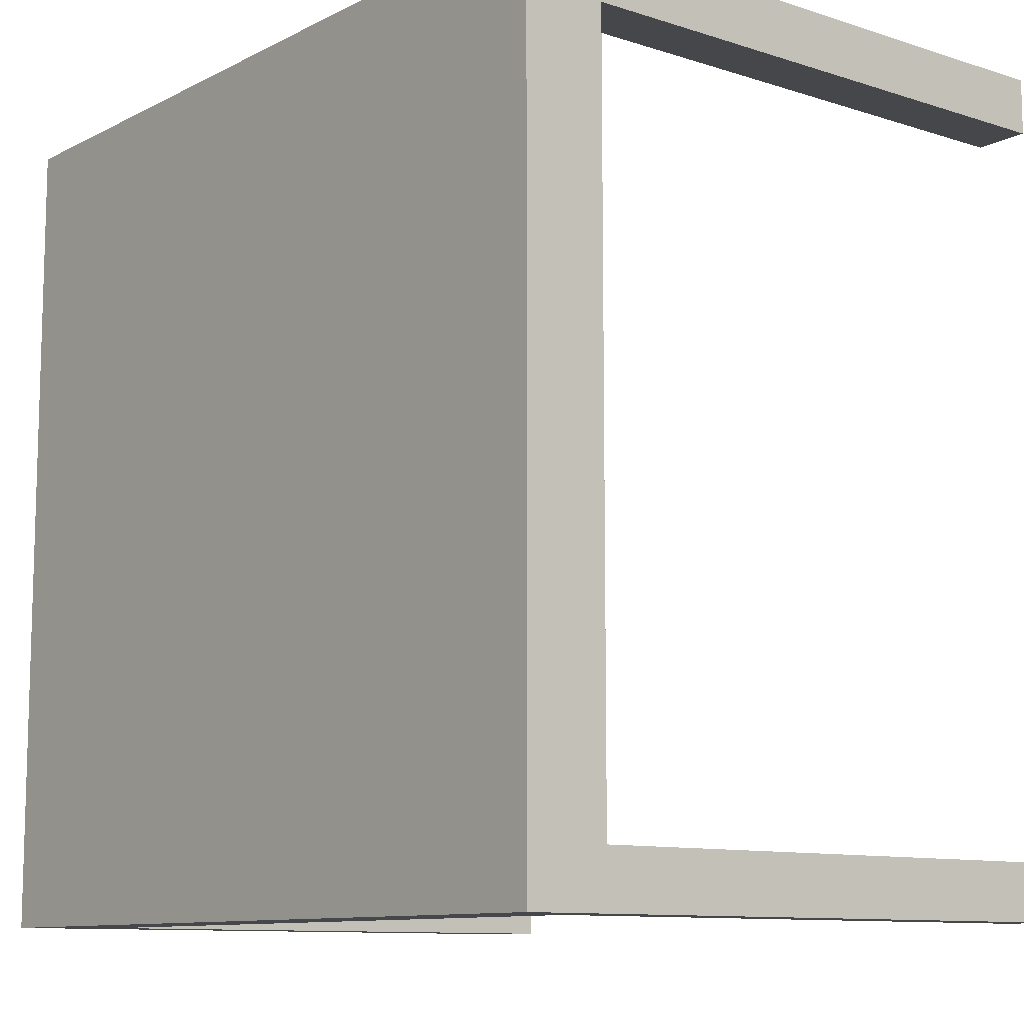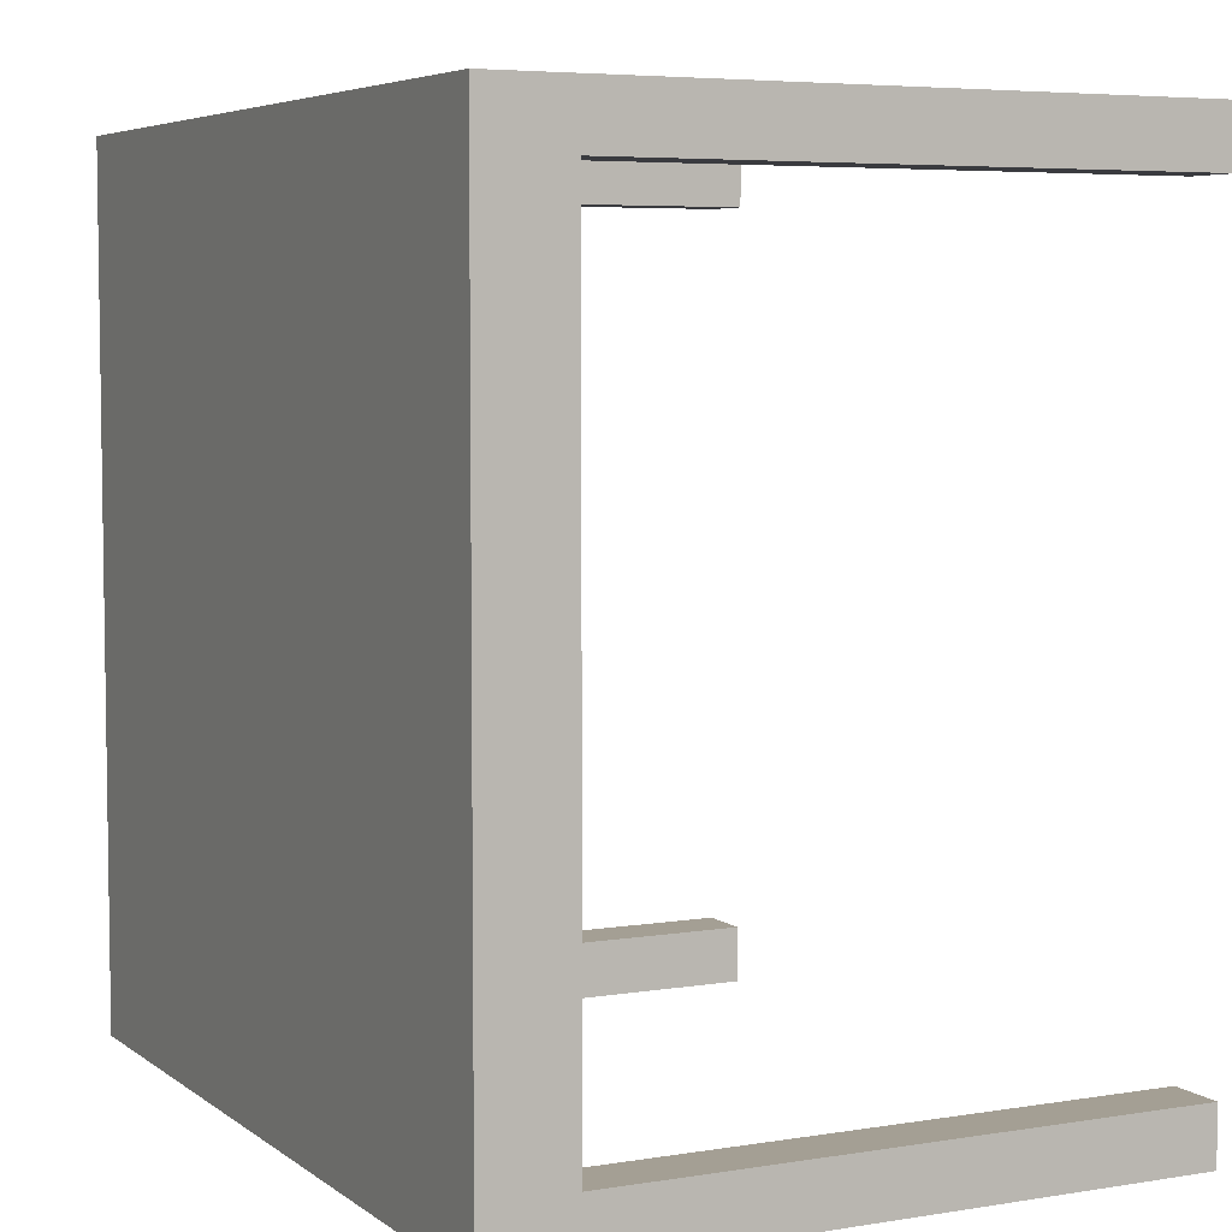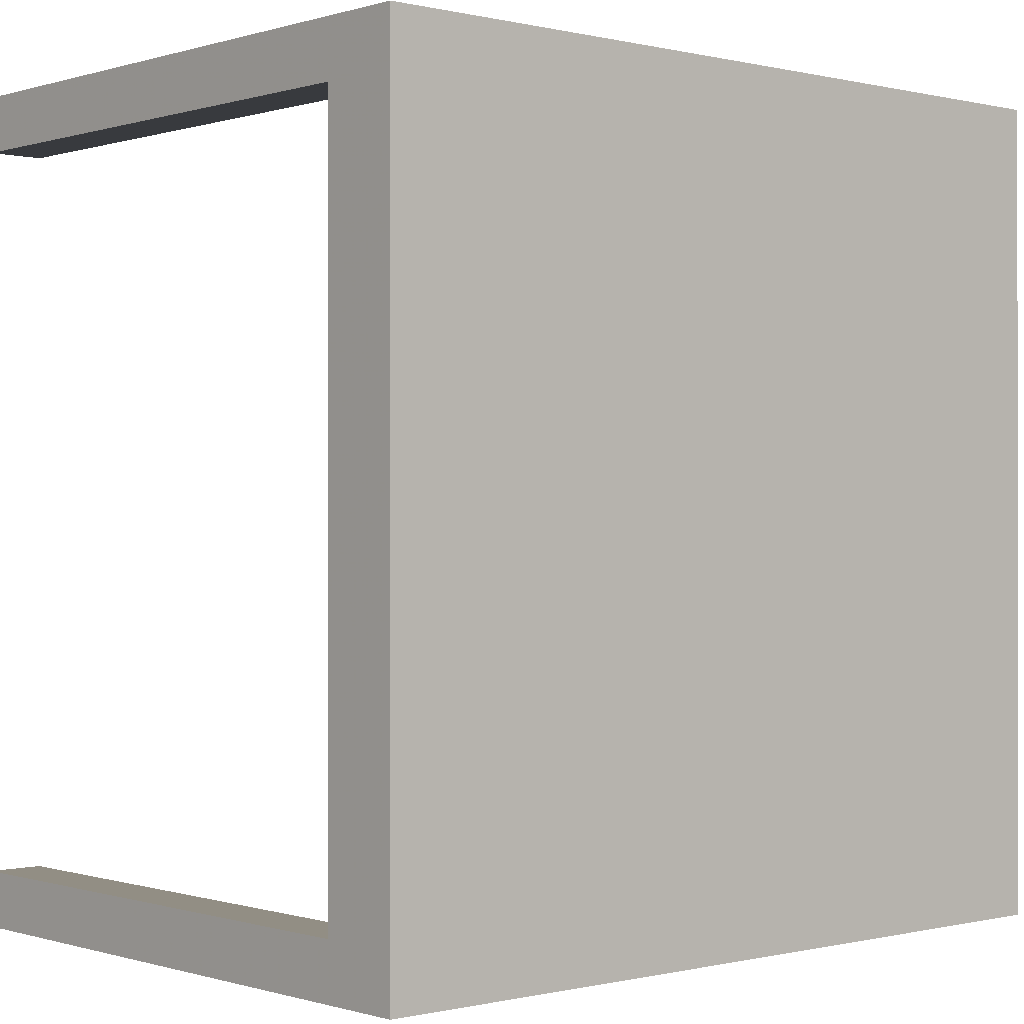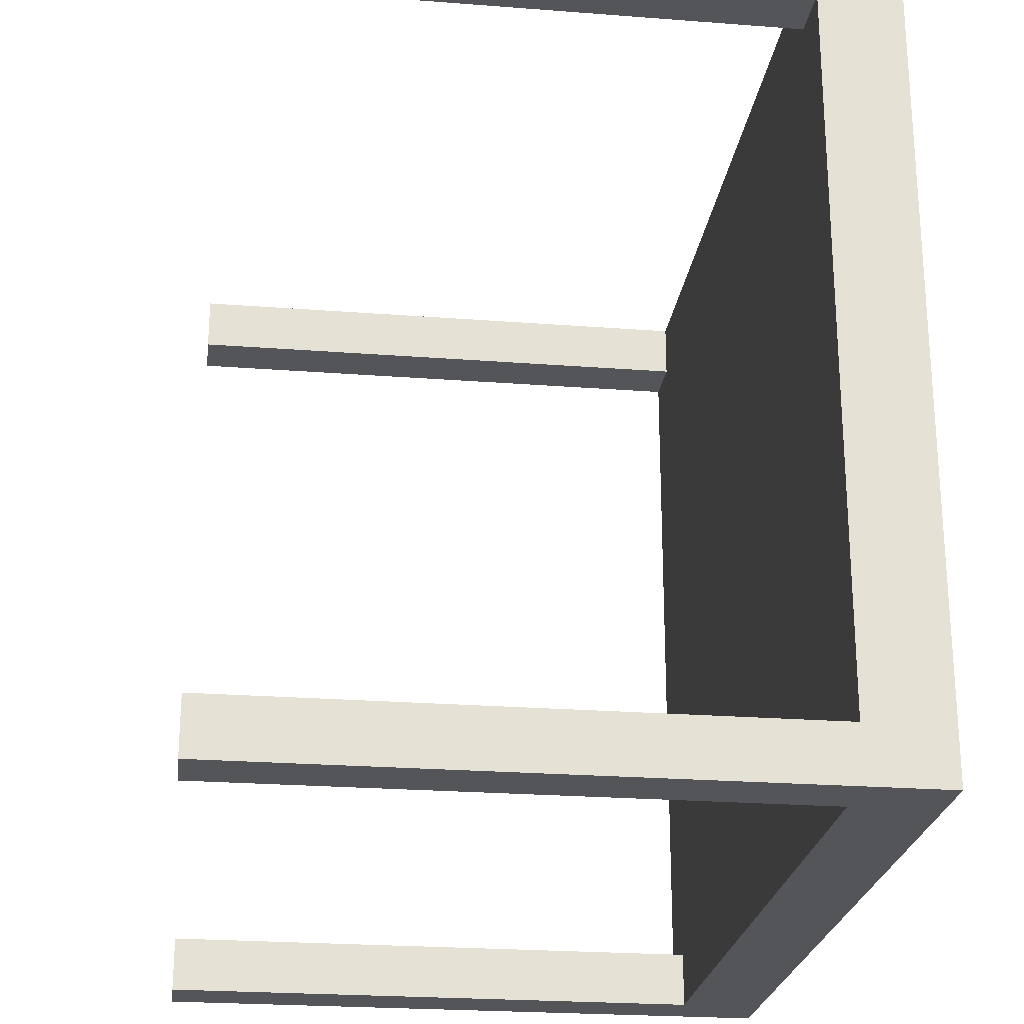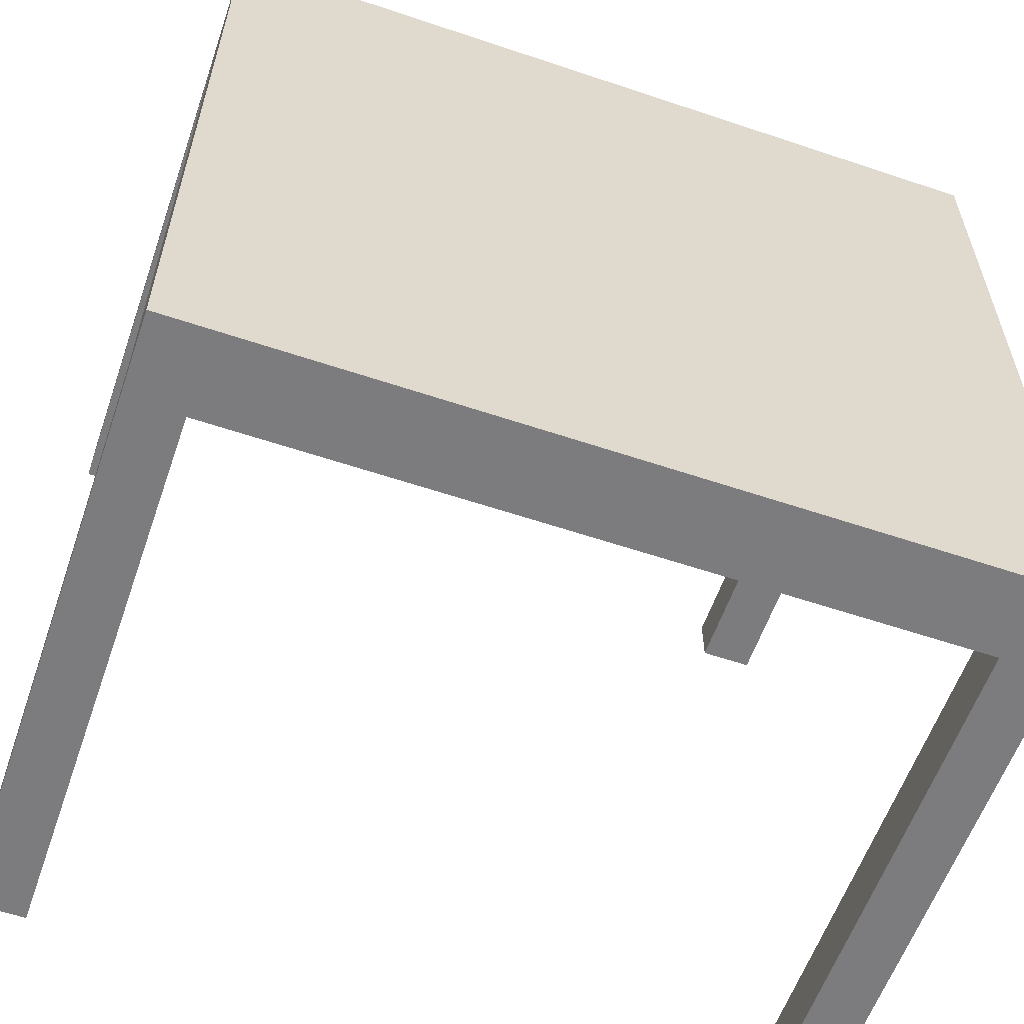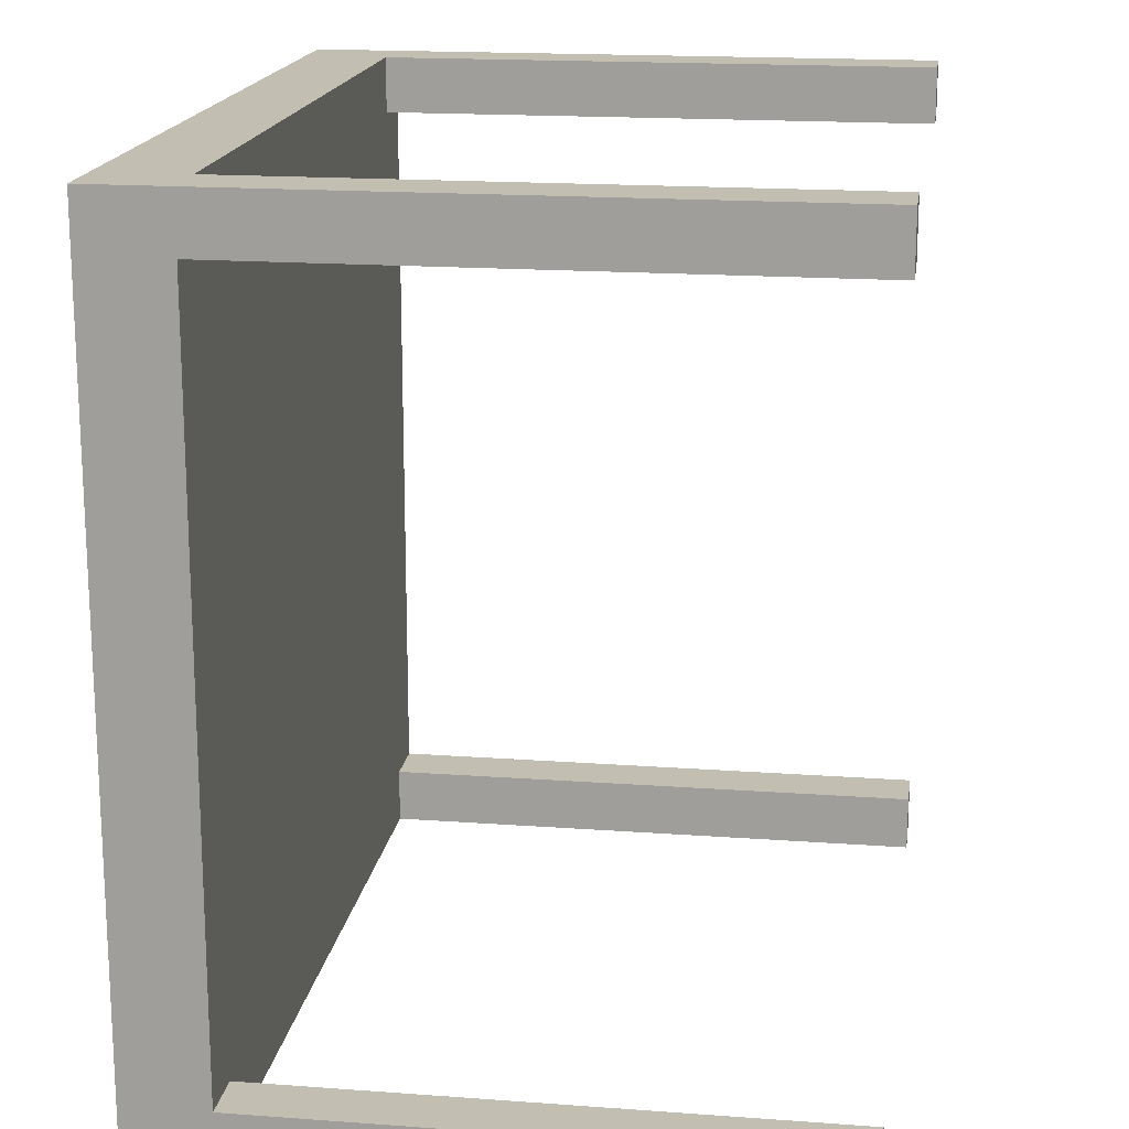
<metadata>
{"format":"obj","ext":"obj","renderer":"f3d","projection":"perspective","resolution":1024,"background":"white","views":[{"elev":-10.4,"azim":-128.8,"up":"+Z"},{"elev":5.5,"azim":-116.7,"up":"+Z"},{"elev":-0.2,"azim":138.4,"up":"+Z"},{"elev":-24.1,"azim":82.7,"up":"+Z"},{"elev":-58.9,"azim":160.9,"up":"+Z"},{"elev":17.4,"azim":-81.7,"up":"+Z"}]}
</metadata>
<code>
v -45.72 56.39 45.72
v 45.72 56.39 45.72
v -45.72 65.53 45.72
v 45.72 65.53 45.72
v -45.72 65.53 -45.72
v 45.72 65.53 -45.72
v -45.72 56.39 -45.72
v 45.72 56.39 -45.72
f 1 2 4 3
f 3 4 6 5
f 5 6 8 7
f 7 8 2 1
f 2 8 6 4
f 7 1 3 5
v -45.72 -4.572 -39.62
v -39.62 -4.572 -39.62
v -45.72 56.39 -39.62
v -39.62 56.39 -39.62
v -45.72 56.39 -45.72
v -39.62 56.39 -45.72
v -45.72 -4.572 -45.72
v -39.62 -4.572 -45.72
f 9 10 12 11
f 11 12 14 13
f 13 14 16 15
f 15 16 10 9
f 10 16 14 12
f 15 9 11 13
v -45.72 -4.572 45.72
v -39.62 -4.572 45.72
v -45.72 56.39 45.72
v -39.62 56.39 45.72
v -45.72 56.39 39.62
v -39.62 56.39 39.62
v -45.72 -4.572 39.62
v -39.62 -4.572 39.62
f 17 18 20 19
f 19 20 22 21
f 21 22 24 23
f 23 24 18 17
f 18 24 22 20
f 23 17 19 21
v 39.62 -4.572 45.72
v 45.72 -4.572 45.72
v 39.62 56.39 45.72
v 45.72 56.39 45.72
v 39.62 56.39 39.62
v 45.72 56.39 39.62
v 39.62 -4.572 39.62
v 45.72 -4.572 39.62
f 25 26 28 27
f 27 28 30 29
f 29 30 32 31
f 31 32 26 25
f 26 32 30 28
f 31 25 27 29
v 39.62 -4.572 -39.62
v 45.72 -4.572 -39.62
v 39.62 56.39 -39.62
v 45.72 56.39 -39.62
v 39.62 56.39 -45.72
v 45.72 56.39 -45.72
v 39.62 -4.572 -45.72
v 45.72 -4.572 -45.72
f 33 34 36 35
f 35 36 38 37
f 37 38 40 39
f 39 40 34 33
f 34 40 38 36
f 39 33 35 37

</code>
